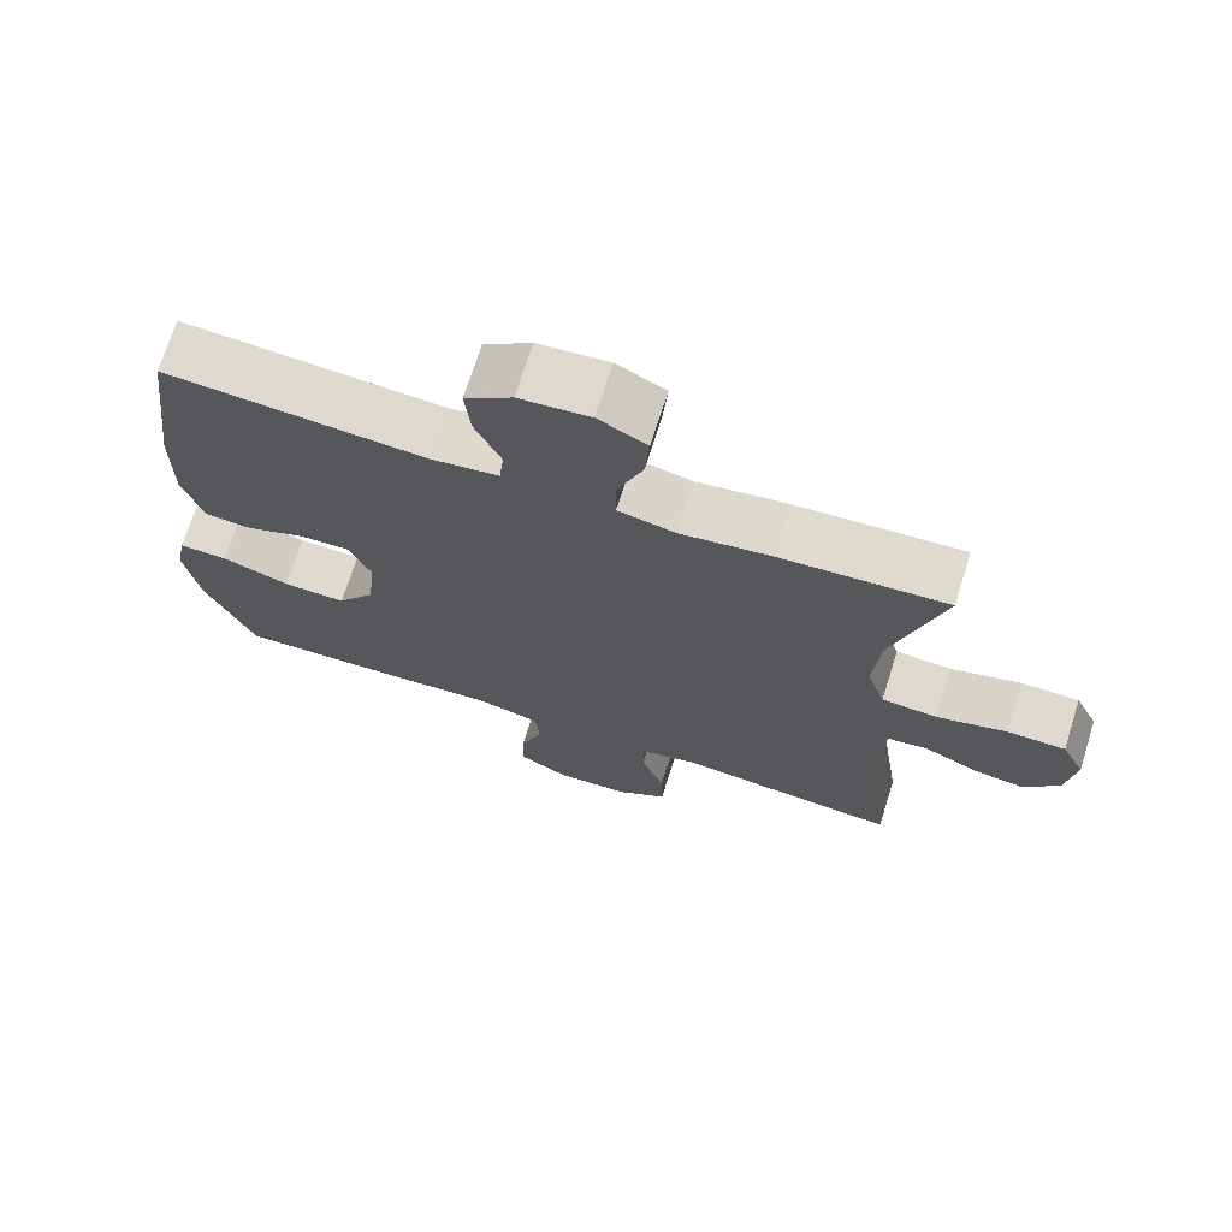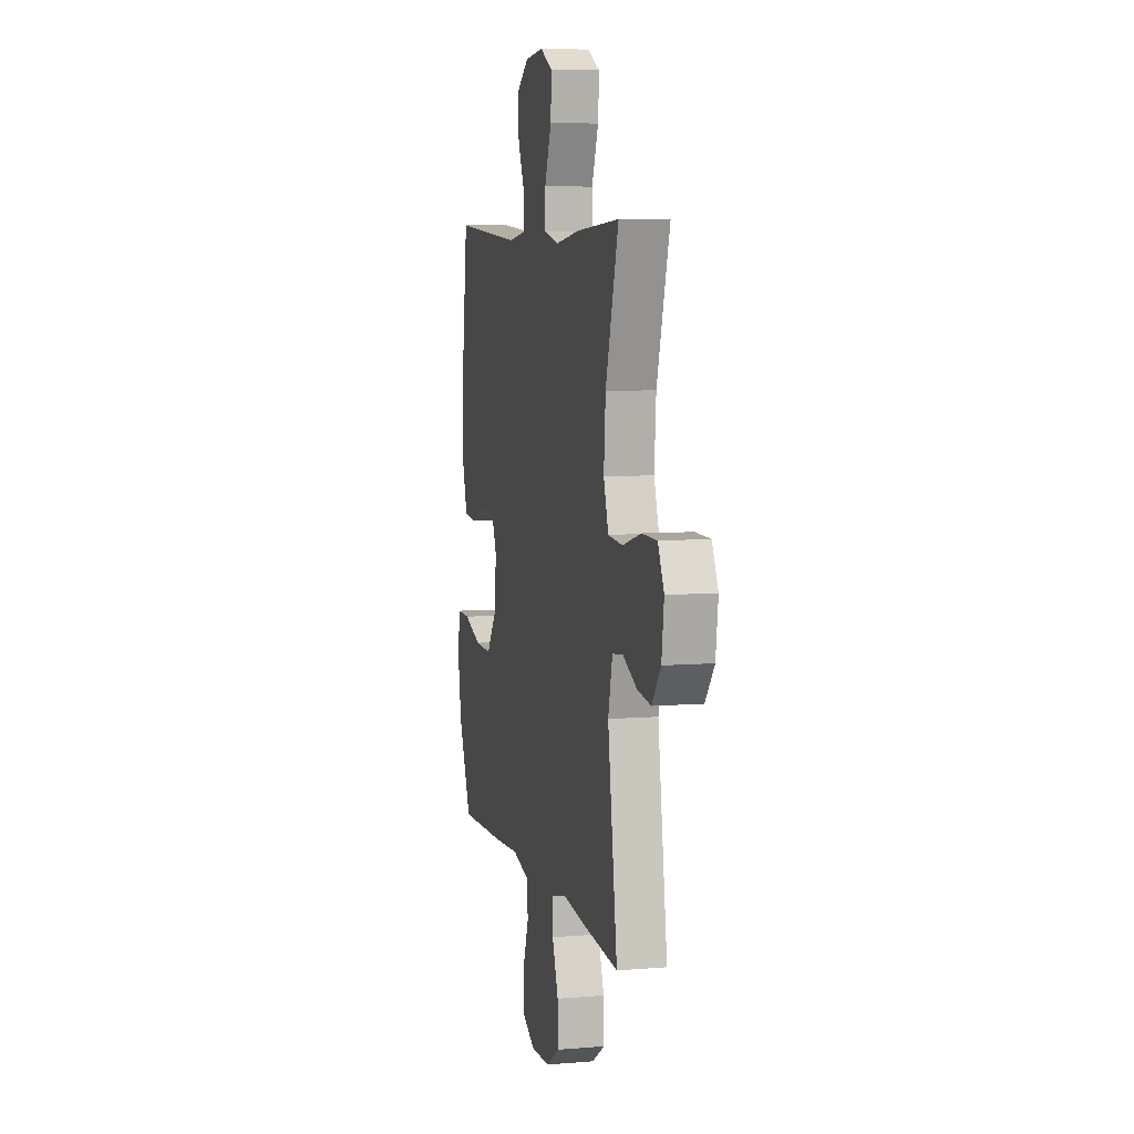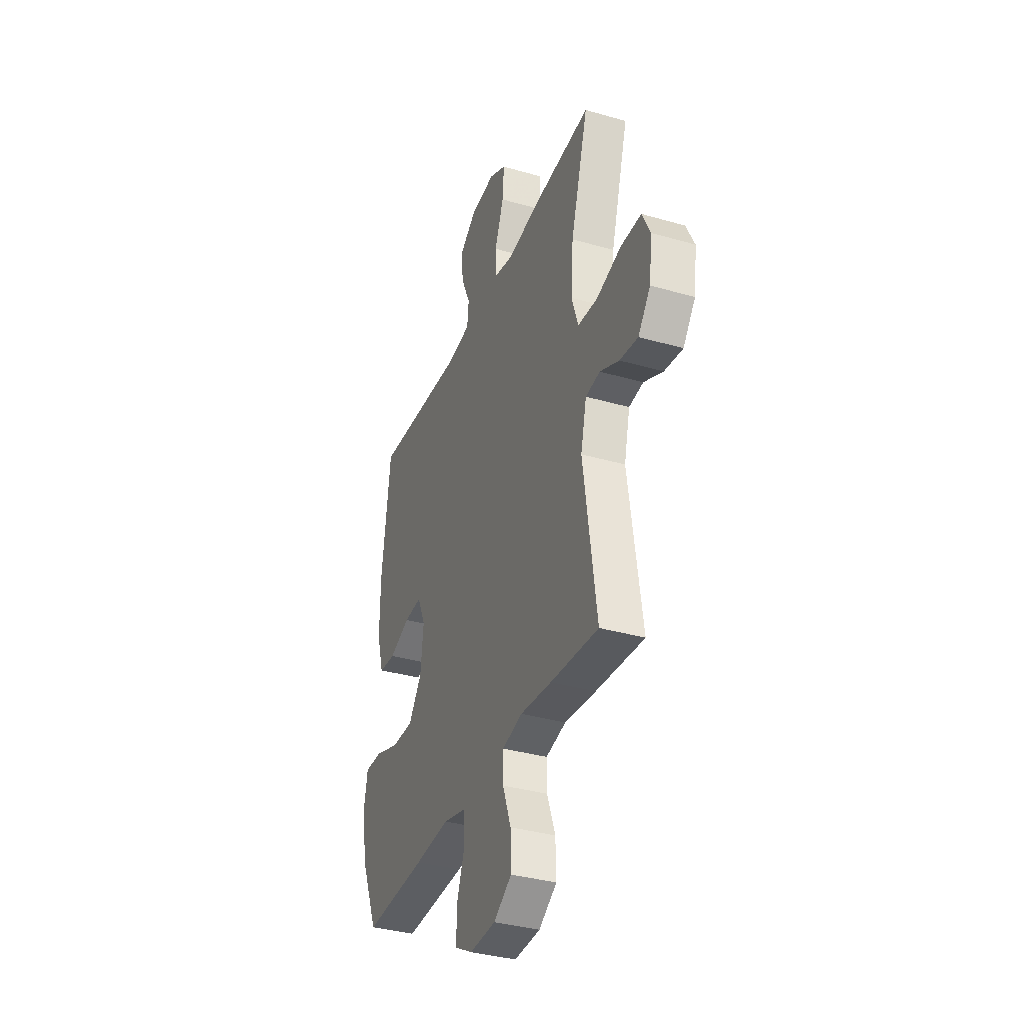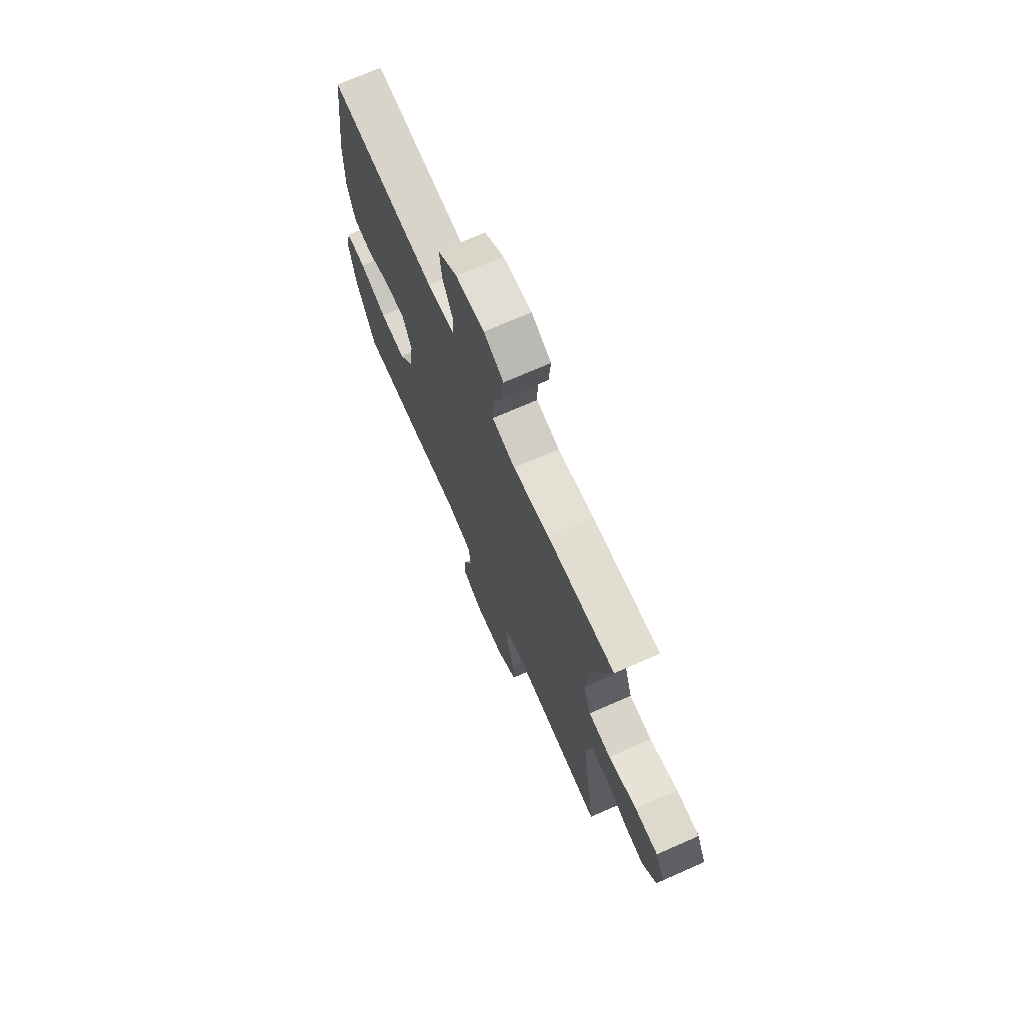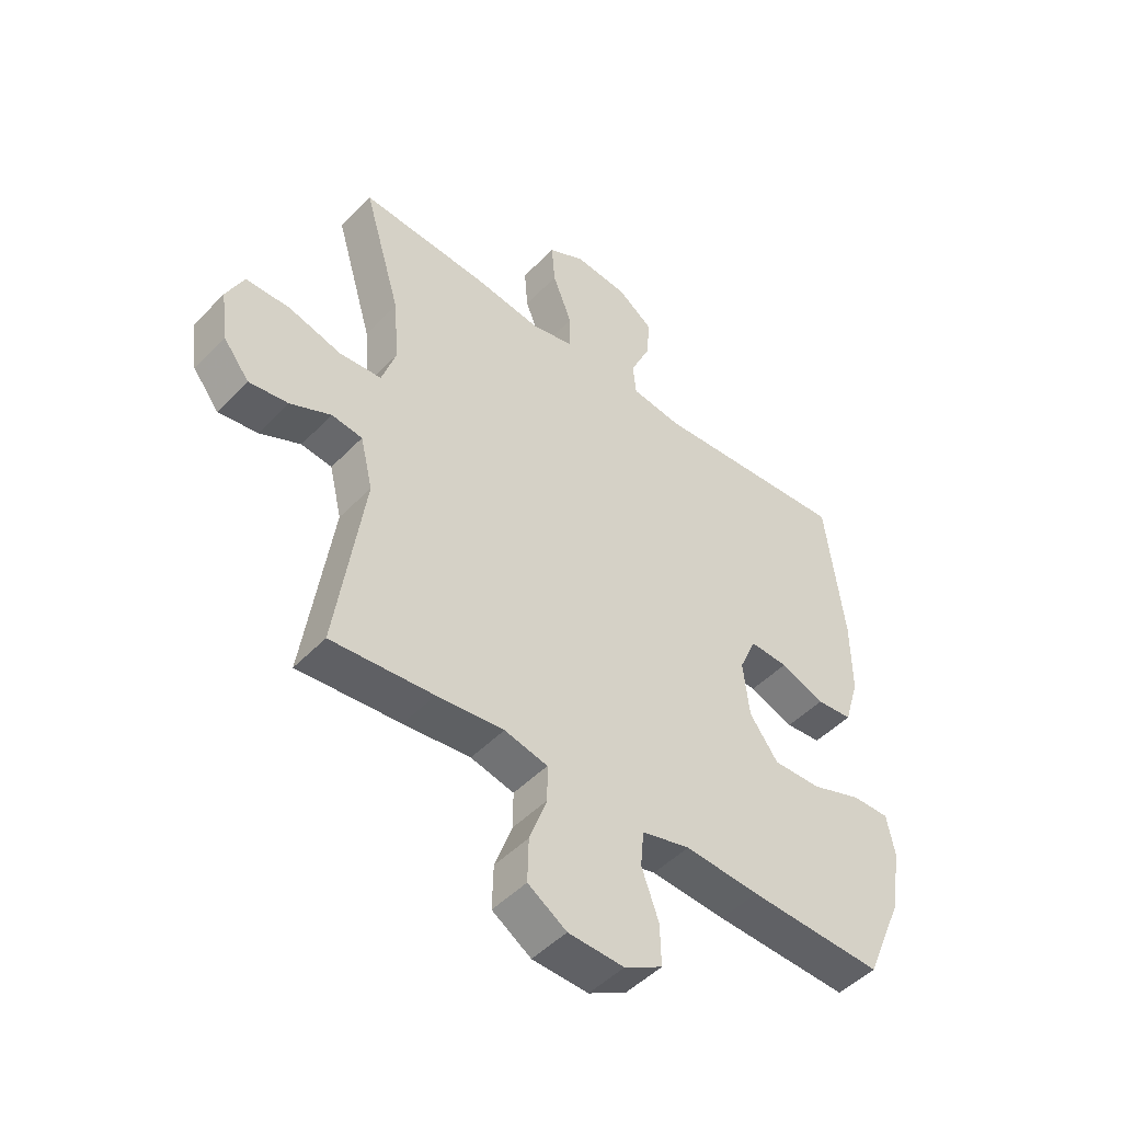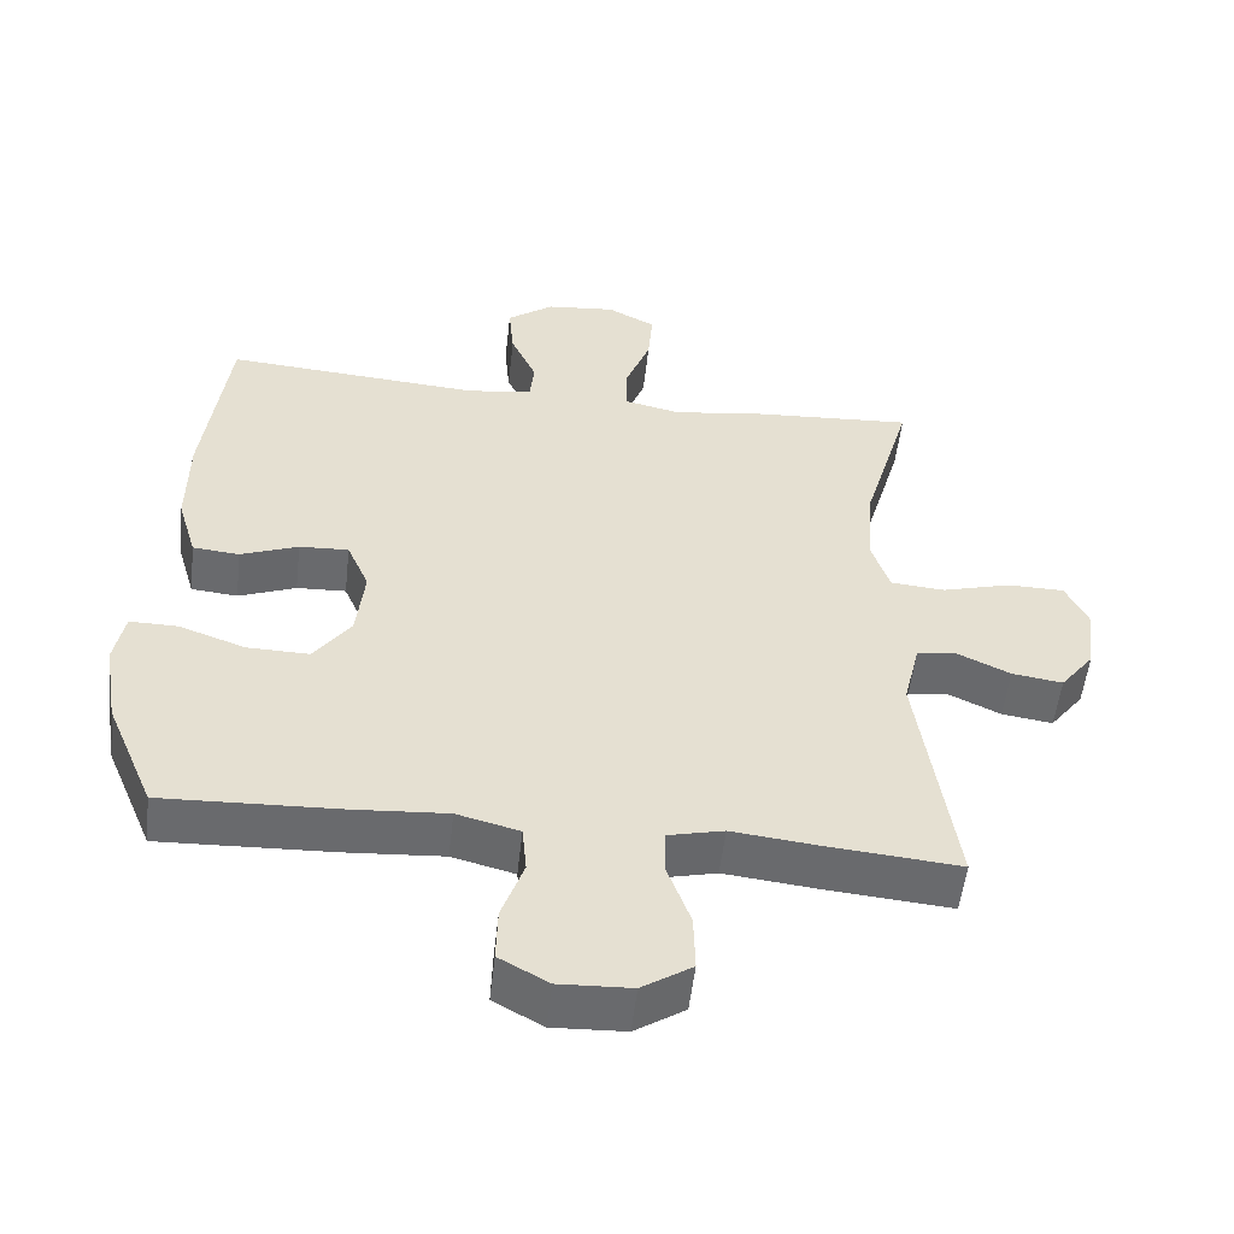
<metadata>
{"format":"obj","ext":"obj","renderer":"f3d","projection":"perspective","resolution":1024,"background":"white","views":[{"elev":70.9,"azim":-162.5,"up":"+Z"},{"elev":7.0,"azim":-103.6,"up":"+Z"},{"elev":-35.7,"azim":-110.8,"up":"+Z"},{"elev":71.3,"azim":-113.8,"up":"+Z"},{"elev":-48.2,"azim":-41.3,"up":"+Z"},{"elev":-53.2,"azim":173.6,"up":"+Z"}]}
</metadata>
<code>
v -0.5 0.07 -0.5
v -0.451 0.07 -0.166
v -0.473 0.07 -0.074
v -0.527 0.07 -0.067
v -0.599 0.07 -0.101
v -0.668 0.07 -0.111
v -0.714 0.07 -0.052
v -0.726 0.07 0.038
v -0.695 0.07 0.102
v -0.618 0.07 0.103
v -0.524 0.07 0.077
v -0.45 0.07 0.083
v -0.425 0.07 0.159
v -0.434 0.07 0.274
v -0.5 0.07 0.5
v -0.278 0.07 0.486
v -0.158 0.07 0.469
v -0.082 0.07 0.486
v -0.082 0.07 0.551
v -0.116 0.07 0.64
v -0.122 0.07 0.715
v -0.057 0.07 0.749
v 0.037 0.07 0.74
v 0.1 0.07 0.694
v 0.093 0.07 0.62
v 0.058 0.07 0.542
v 0.064 0.07 0.486
v 0.153 0.07 0.474
v 0.5 0.07 0.5
v 0.533 0.07 0.238
v 0.534 0.07 0.105
v 0.508 0.07 0.017
v 0.445 0.07 0.011
v 0.367 0.07 0.041
v 0.3 0.07 0.044
v 0.27 0.07 -0.025
v 0.281 0.07 -0.124
v 0.331 0.07 -0.193
v 0.415 0.07 -0.191
v 0.505 0.07 -0.159
v 0.57 0.07 -0.158
v 0.584 0.07 -0.231
v 0.565 0.07 -0.346
v 0.5 0.07 -0.5
v 0.264 0.07 -0.491
v 0.133 0.07 -0.482
v 0.048 0.07 -0.504
v 0.042 0.07 -0.568
v 0.072 0.07 -0.652
v 0.074 0.07 -0.725
v 0.007 0.07 -0.762
v -0.091 0.07 -0.758
v -0.159 0.07 -0.714
v -0.157 0.07 -0.637
v -0.126 0.07 -0.552
v -0.126 0.07 -0.489
v -0.202 0.07 -0.471
v -0.32 0.07 -0.484
v -0.5 0 -0.5
v -0.451 0 -0.166
v -0.473 0 -0.074
v -0.527 0 -0.067
v -0.599 0 -0.101
v -0.668 0 -0.111
v -0.714 0 -0.052
v -0.726 0 0.038
v -0.695 0 0.102
v -0.618 0 0.103
v -0.524 0 0.077
v -0.45 0 0.083
v -0.425 0 0.159
v -0.434 0 0.274
v -0.5 0 0.5
v -0.278 0 0.486
v -0.158 0 0.469
v -0.082 0 0.486
v -0.082 0 0.551
v -0.116 0 0.64
v -0.122 0 0.715
v -0.057 0 0.749
v 0.037 0 0.74
v 0.1 0 0.694
v 0.093 0 0.62
v 0.058 0 0.542
v 0.064 0 0.486
v 0.153 0 0.474
v 0.5 0 0.5
v 0.533 0 0.238
v 0.534 0 0.105
v 0.508 0 0.017
v 0.445 0 0.011
v 0.367 0 0.041
v 0.3 0 0.044
v 0.27 0 -0.025
v 0.281 0 -0.124
v 0.331 0 -0.193
v 0.415 0 -0.191
v 0.505 0 -0.159
v 0.57 0 -0.158
v 0.584 0 -0.231
v 0.565 0 -0.346
v 0.5 0 -0.5
v 0.264 0 -0.491
v 0.133 0 -0.482
v 0.048 0 -0.504
v 0.042 0 -0.568
v 0.072 0 -0.652
v 0.074 0 -0.725
v 0.007 0 -0.762
v -0.091 0 -0.758
v -0.159 0 -0.714
v -0.157 0 -0.637
v -0.126 0 -0.552
v -0.126 0 -0.489
v -0.202 0 -0.471
v -0.32 0 -0.484
f 57 58 1 2
f 56 57 2 3
f 53 54 55
f 52 53 55
f 51 52 55
f 50 51 55
f 49 50 55
f 48 49 55
f 47 48 55 56
f 46 47 56 3
f 44 45 46
f 43 44 46
f 42 43 46
f 41 42 46
f 40 41 46
f 39 40 46
f 38 39 46
f 37 38 46 3
f 32 33 34
f 31 32 34
f 30 31 34
f 29 30 34
f 28 29 34
f 27 28 34 35
f 24 25 26
f 23 24 26
f 22 23 26
f 21 22 26
f 20 21 26
f 19 20 26
f 18 19 26 27
f 27 35 36
f 18 27 36
f 17 18 36
f 17 36 37
f 16 17 37
f 15 16 37
f 14 15 37
f 9 10 11
f 8 9 11
f 7 8 11
f 6 7 11
f 5 6 11
f 4 5 11
f 4 11 12
f 3 4 12
f 37 3 12 13
f 13 14 37
f 60 59 116 115
f 61 60 115 114
f 113 112 111
f 113 111 110
f 113 110 109
f 113 109 108
f 113 108 107
f 113 107 106
f 114 113 106 105
f 61 114 105 104
f 104 103 102
f 104 102 101
f 104 101 100
f 104 100 99
f 104 99 98
f 104 98 97
f 104 97 96
f 61 104 96 95
f 92 91 90
f 92 90 89
f 92 89 88
f 92 88 87
f 92 87 86
f 93 92 86 85
f 84 83 82
f 84 82 81
f 84 81 80
f 84 80 79
f 84 79 78
f 84 78 77
f 85 84 77 76
f 94 93 85
f 94 85 76
f 94 76 75
f 95 94 75
f 95 75 74
f 95 74 73
f 95 73 72
f 69 68 67
f 69 67 66
f 69 66 65
f 69 65 64
f 69 64 63
f 69 63 62
f 70 69 62
f 70 62 61
f 71 70 61 95
f 95 72 71
f 1 59 60 2
f 2 60 61 3
f 3 61 62 4
f 4 62 63 5
f 5 63 64 6
f 6 64 65 7
f 7 65 66 8
f 8 66 67 9
f 9 67 68 10
f 10 68 69 11
f 11 69 70 12
f 12 70 71 13
f 13 71 72 14
f 14 72 73 15
f 15 73 74 16
f 16 74 75 17
f 17 75 76 18
f 18 76 77 19
f 19 77 78 20
f 20 78 79 21
f 21 79 80 22
f 22 80 81 23
f 23 81 82 24
f 24 82 83 25
f 25 83 84 26
f 26 84 85 27
f 27 85 86 28
f 28 86 87 29
f 29 87 88 30
f 30 88 89 31
f 31 89 90 32
f 32 90 91 33
f 33 91 92 34
f 34 92 93 35
f 35 93 94 36
f 36 94 95 37
f 37 95 96 38
f 38 96 97 39
f 39 97 98 40
f 40 98 99 41
f 41 99 100 42
f 42 100 101 43
f 43 101 102 44
f 44 102 103 45
f 45 103 104 46
f 46 104 105 47
f 47 105 106 48
f 48 106 107 49
f 49 107 108 50
f 50 108 109 51
f 51 109 110 52
f 52 110 111 53
f 53 111 112 54
f 54 112 113 55
f 55 113 114 56
f 56 114 115 57
f 57 115 116 58
f 58 116 59 1

</code>
